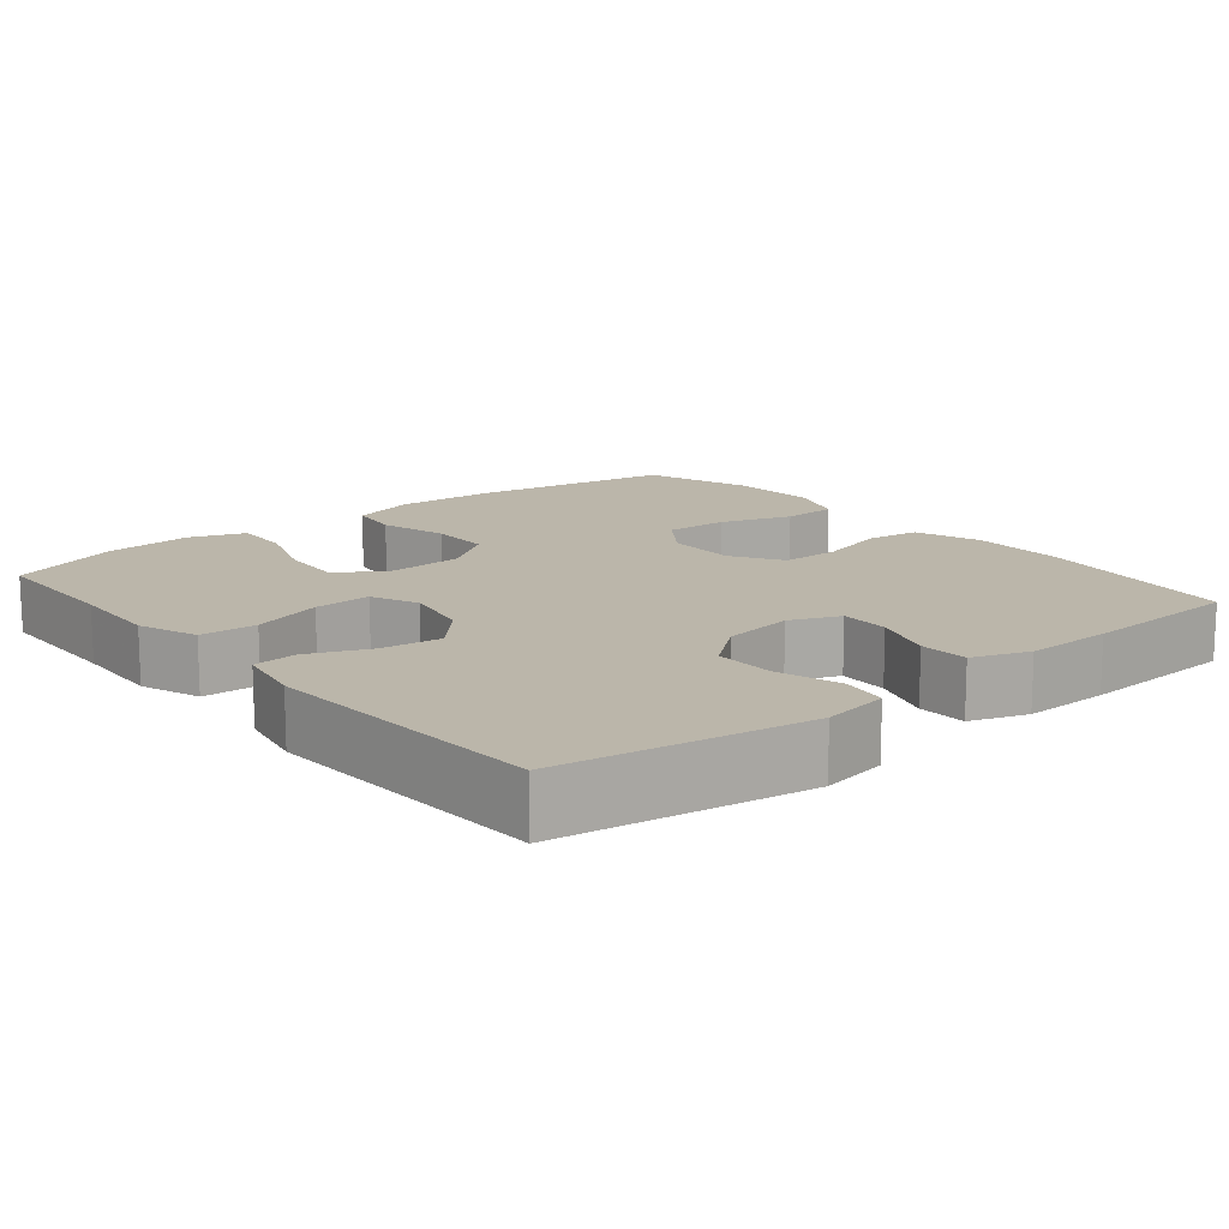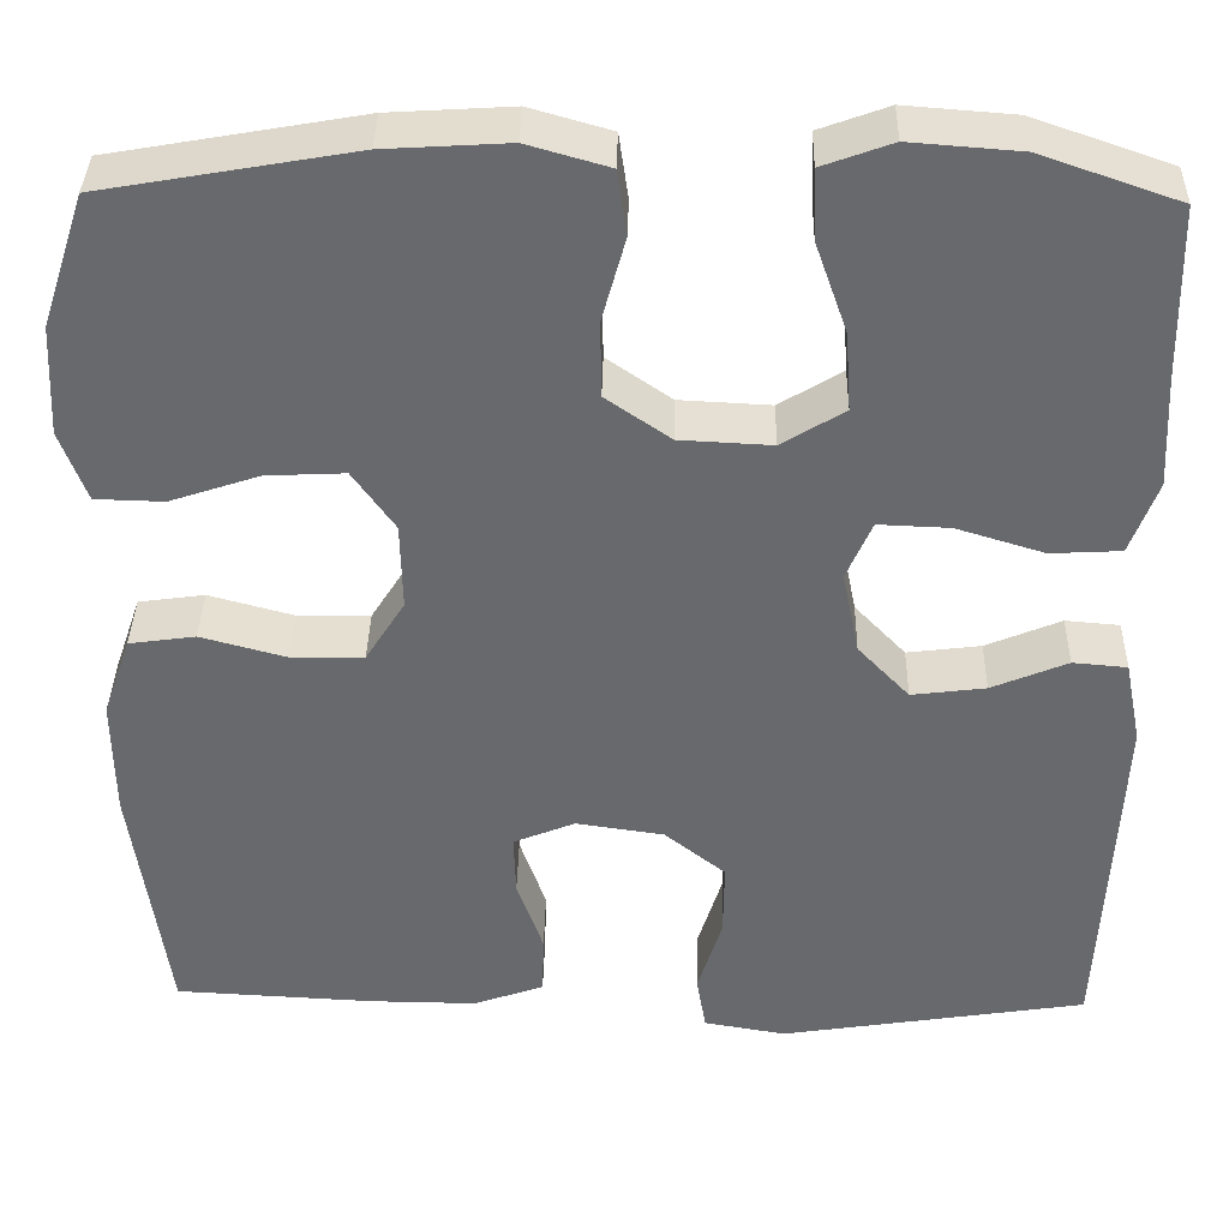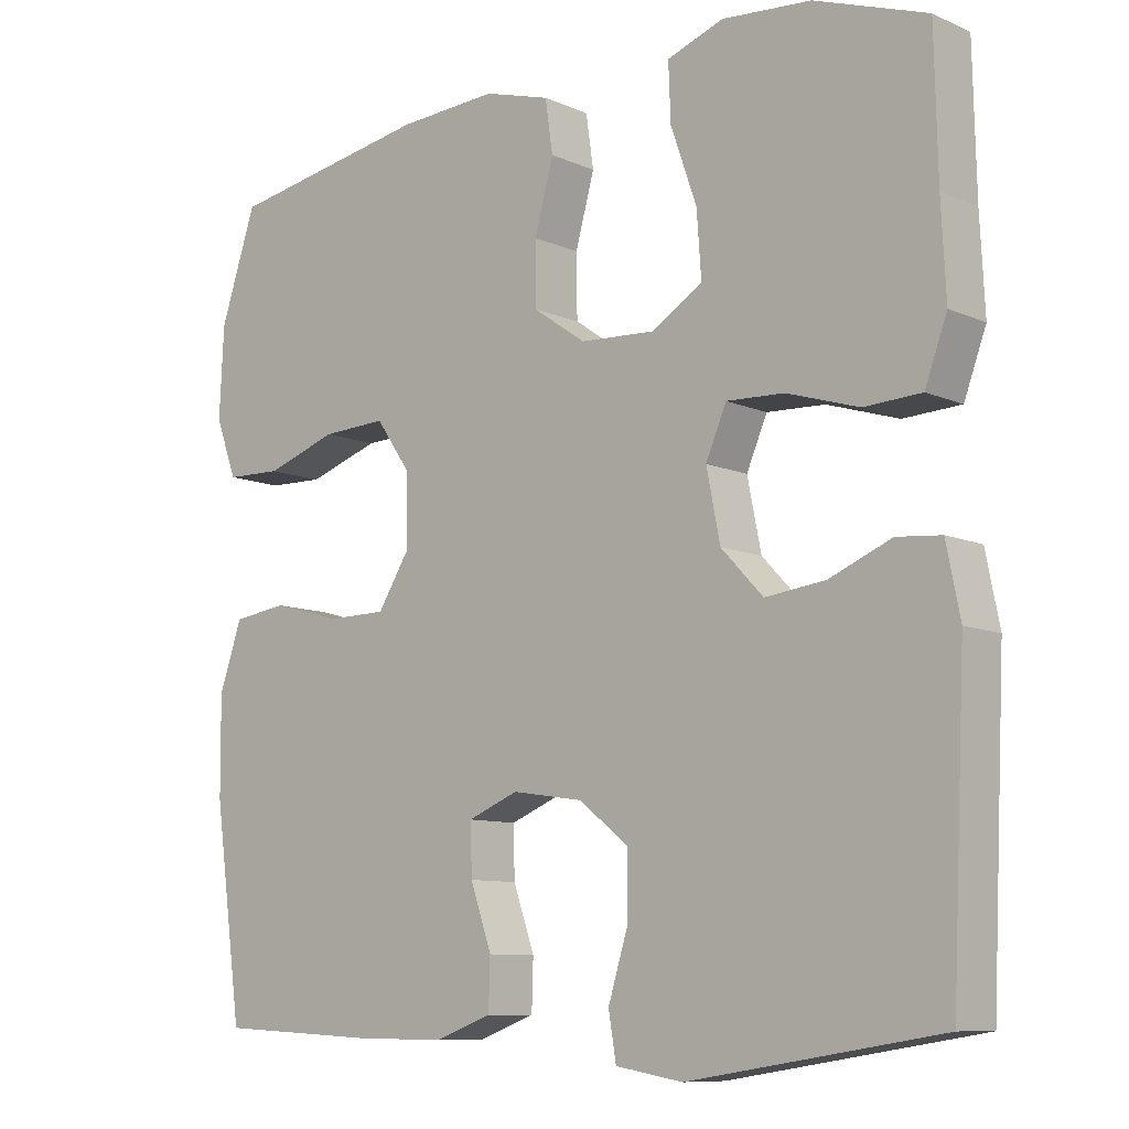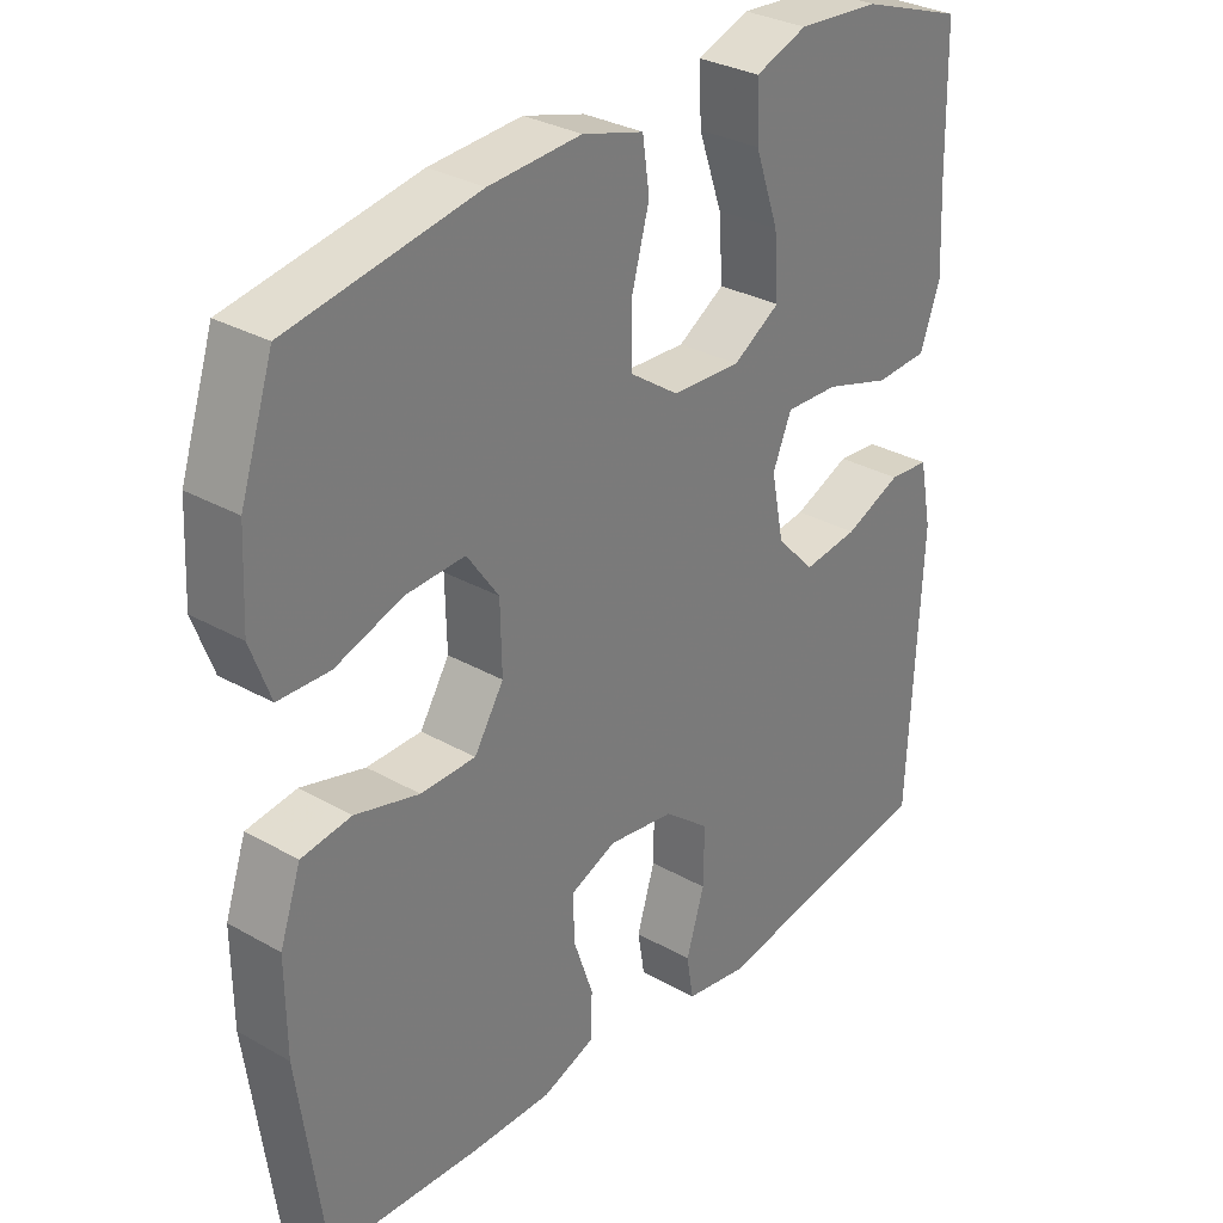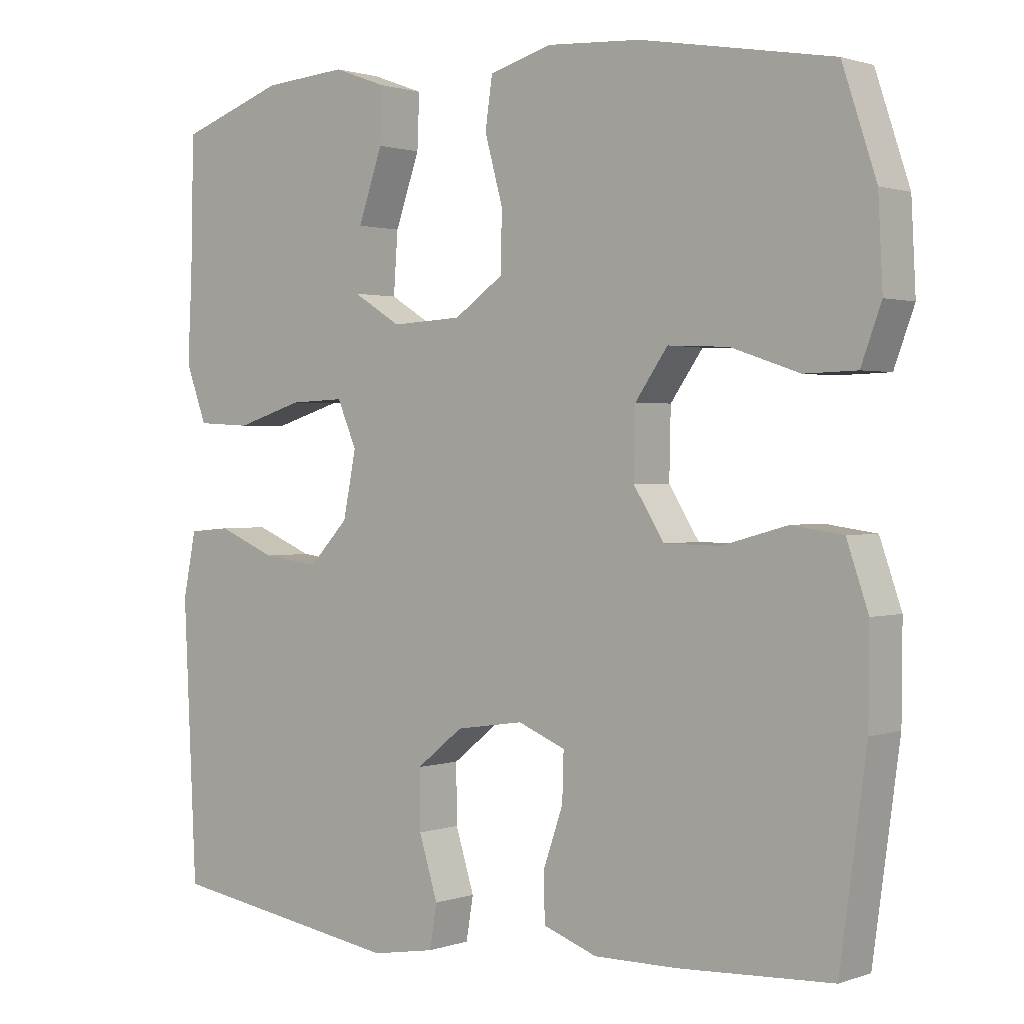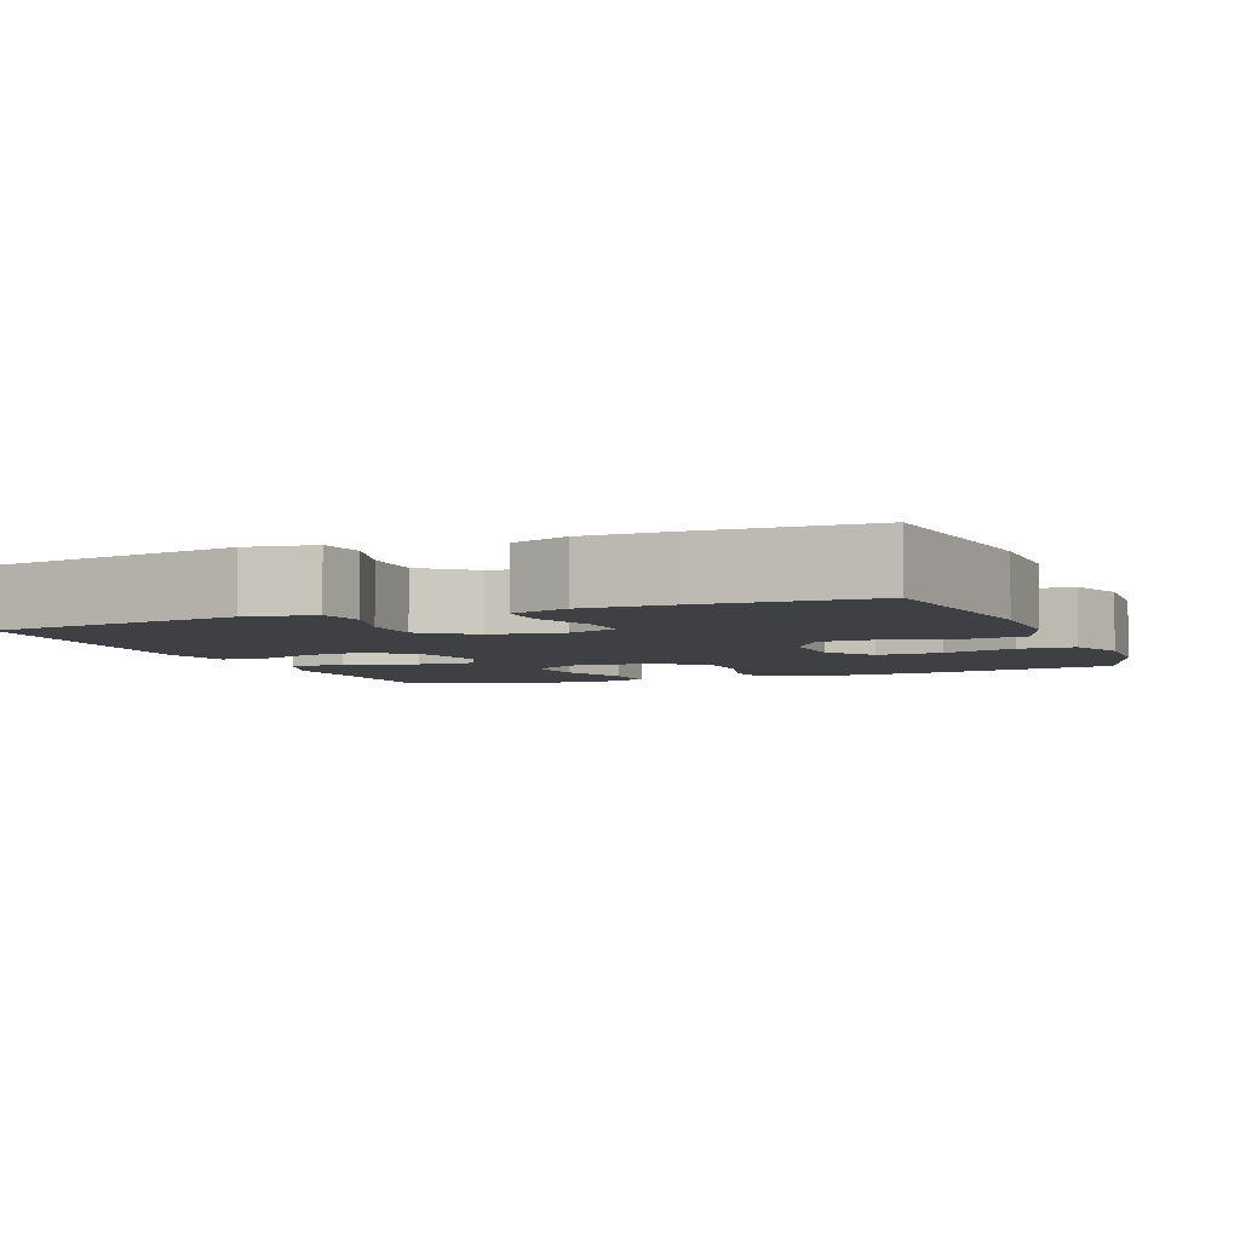
<metadata>
{"format":"obj","ext":"obj","renderer":"f3d","projection":"perspective","resolution":1024,"background":"white","views":[{"elev":14.1,"azim":140.4,"up":"+Y"},{"elev":37.1,"azim":1.2,"up":"+Z"},{"elev":-9.4,"azim":41.2,"up":"+Z"},{"elev":31.1,"azim":-51.0,"up":"+Z"},{"elev":1.2,"azim":-141.0,"up":"+Z"},{"elev":-4.9,"azim":-158.2,"up":"+Y"}]}
</metadata>
<code>
v 0.5 0.07 -0.5
v 0.172 0.07 -0.552
v 0.084 0.07 -0.537
v 0.074 0.07 -0.477
v 0.1 0.07 -0.393
v 0.101 0.07 -0.312
v 0.036 0.07 -0.26
v -0.058 0.07 -0.246
v -0.124 0.07 -0.273
v -0.122 0.07 -0.339
v -0.094 0.07 -0.42
v -0.096 0.07 -0.485
v -0.171 0.07 -0.512
v -0.286 0.07 -0.511
v -0.5 0.07 -0.5
v -0.537 0.07 -0.229
v -0.538 0.07 -0.101
v -0.508 0.07 -0.014
v -0.437 0.07 -0.004
v -0.346 0.07 -0.029
v -0.268 0.07 -0.028
v -0.226 0.07 0.039
v -0.228 0.07 0.133
v -0.273 0.07 0.197
v -0.357 0.07 0.193
v -0.452 0.07 0.161
v -0.525 0.07 0.163
v -0.553 0.07 0.239
v -0.547 0.07 0.358
v -0.5 0.07 0.5
v -0.233 0.07 0.547
v -0.102 0.07 0.555
v -0.015 0.07 0.53
v -0.005 0.07 0.461
v -0.03 0.07 0.37
v -0.029 0.07 0.288
v 0.04 0.07 0.24
v 0.138 0.07 0.235
v 0.205 0.07 0.276
v 0.199 0.07 0.361
v 0.165 0.07 0.458
v 0.162 0.07 0.533
v 0.236 0.07 0.56
v 0.353 0.07 0.551
v 0.5 0.07 0.5
v 0.504 0.07 0.315
v 0.51 0.07 0.195
v 0.481 0.07 0.116
v 0.406 0.07 0.112
v 0.312 0.07 0.141
v 0.236 0.07 0.144
v 0.209 0.07 0.081
v 0.227 0.07 -0.009
v 0.282 0.07 -0.067
v 0.361 0.07 -0.057
v 0.442 0.07 -0.023
v 0.5 0.07 -0.028
v 0.518 0.07 -0.118
v 0.5 0 -0.5
v 0.172 0 -0.552
v 0.084 0 -0.537
v 0.074 0 -0.477
v 0.1 0 -0.393
v 0.101 0 -0.312
v 0.036 0 -0.26
v -0.058 0 -0.246
v -0.124 0 -0.273
v -0.122 0 -0.339
v -0.094 0 -0.42
v -0.096 0 -0.485
v -0.171 0 -0.512
v -0.286 0 -0.511
v -0.5 0 -0.5
v -0.537 0 -0.229
v -0.538 0 -0.101
v -0.508 0 -0.014
v -0.437 0 -0.004
v -0.346 0 -0.029
v -0.268 0 -0.028
v -0.226 0 0.039
v -0.228 0 0.133
v -0.273 0 0.197
v -0.357 0 0.193
v -0.452 0 0.161
v -0.525 0 0.163
v -0.553 0 0.239
v -0.547 0 0.358
v -0.5 0 0.5
v -0.233 0 0.547
v -0.102 0 0.555
v -0.015 0 0.53
v -0.005 0 0.461
v -0.03 0 0.37
v -0.029 0 0.288
v 0.04 0 0.24
v 0.138 0 0.235
v 0.205 0 0.276
v 0.199 0 0.361
v 0.165 0 0.458
v 0.162 0 0.533
v 0.236 0 0.56
v 0.353 0 0.551
v 0.5 0 0.5
v 0.504 0 0.315
v 0.51 0 0.195
v 0.481 0 0.116
v 0.406 0 0.112
v 0.312 0 0.141
v 0.236 0 0.144
v 0.209 0 0.081
v 0.227 0 -0.009
v 0.282 0 -0.067
v 0.361 0 -0.057
v 0.442 0 -0.023
v 0.5 0 -0.028
v 0.518 0 -0.118
f 3 4 5
f 2 3 5
f 1 2 5
f 58 1 5
f 57 58 5
f 56 57 5
f 55 56 5
f 54 55 5 6
f 53 54 6 7
f 52 53 7 8
f 51 52 8 9
f 48 49 50
f 47 48 50
f 46 47 50
f 45 46 50
f 44 45 50
f 43 44 50
f 42 43 50
f 41 42 50
f 40 41 50
f 39 40 50 51
f 38 39 51 9
f 33 34 35
f 32 33 35
f 31 32 35
f 30 31 35
f 29 30 35
f 28 29 35
f 27 28 35
f 26 27 35
f 25 26 35
f 24 25 35 36
f 23 24 36 37
f 18 19 20
f 17 18 20
f 16 17 20
f 15 16 20
f 14 15 20
f 13 14 20
f 12 13 20
f 11 12 20
f 10 11 20
f 9 10 20 21
f 37 38 9
f 23 37 9
f 22 23 9
f 9 21 22
f 63 62 61
f 63 61 60
f 63 60 59
f 63 59 116
f 63 116 115
f 63 115 114
f 63 114 113
f 64 63 113 112
f 65 64 112 111
f 66 65 111 110
f 67 66 110 109
f 108 107 106
f 108 106 105
f 108 105 104
f 108 104 103
f 108 103 102
f 108 102 101
f 108 101 100
f 108 100 99
f 108 99 98
f 109 108 98 97
f 67 109 97 96
f 93 92 91
f 93 91 90
f 93 90 89
f 93 89 88
f 93 88 87
f 93 87 86
f 93 86 85
f 93 85 84
f 93 84 83
f 94 93 83 82
f 95 94 82 81
f 78 77 76
f 78 76 75
f 78 75 74
f 78 74 73
f 78 73 72
f 78 72 71
f 78 71 70
f 78 70 69
f 78 69 68
f 79 78 68 67
f 67 96 95
f 67 95 81
f 67 81 80
f 80 79 67
f 1 59 60 2
f 2 60 61 3
f 3 61 62 4
f 4 62 63 5
f 5 63 64 6
f 6 64 65 7
f 7 65 66 8
f 8 66 67 9
f 9 67 68 10
f 10 68 69 11
f 11 69 70 12
f 12 70 71 13
f 13 71 72 14
f 14 72 73 15
f 15 73 74 16
f 16 74 75 17
f 17 75 76 18
f 18 76 77 19
f 19 77 78 20
f 20 78 79 21
f 21 79 80 22
f 22 80 81 23
f 23 81 82 24
f 24 82 83 25
f 25 83 84 26
f 26 84 85 27
f 27 85 86 28
f 28 86 87 29
f 29 87 88 30
f 30 88 89 31
f 31 89 90 32
f 32 90 91 33
f 33 91 92 34
f 34 92 93 35
f 35 93 94 36
f 36 94 95 37
f 37 95 96 38
f 38 96 97 39
f 39 97 98 40
f 40 98 99 41
f 41 99 100 42
f 42 100 101 43
f 43 101 102 44
f 44 102 103 45
f 45 103 104 46
f 46 104 105 47
f 47 105 106 48
f 48 106 107 49
f 49 107 108 50
f 50 108 109 51
f 51 109 110 52
f 52 110 111 53
f 53 111 112 54
f 54 112 113 55
f 55 113 114 56
f 56 114 115 57
f 57 115 116 58
f 58 116 59 1

</code>
